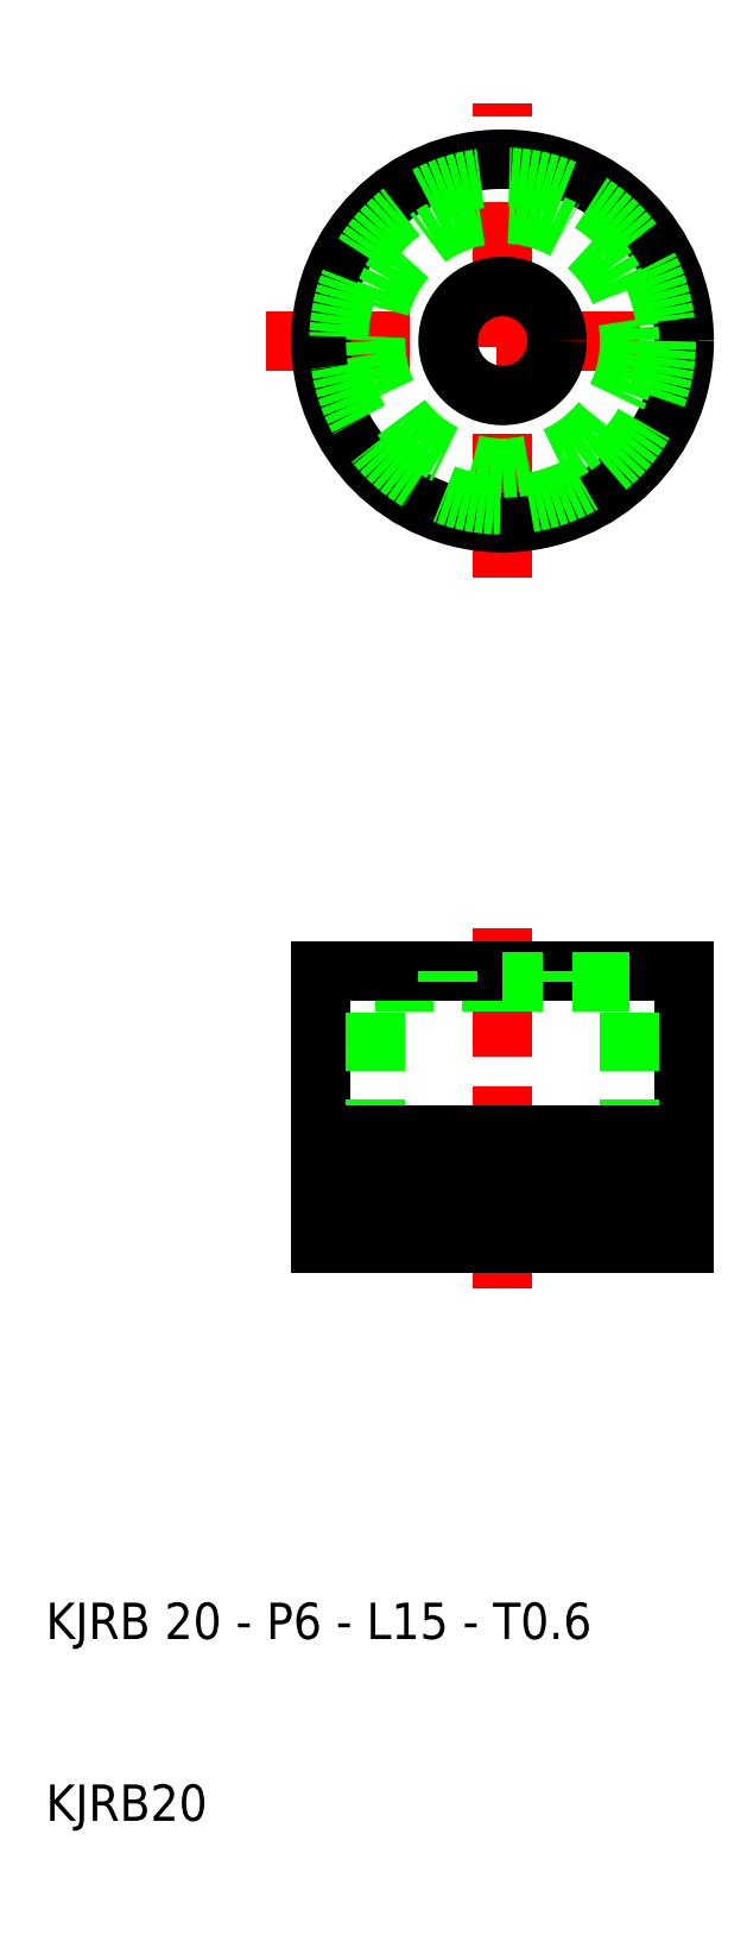
<metadata>
{"format":"dxf","ext":"dxf","renderer":"ezdxf+matplotlib","layout":"modelspace","background":"white","min_lineweight":24,"dpi":150}
</metadata>
<code>
0
SECTION
2
ENTITIES
0
LINE
8
0
10
45.15
20
47.74
30
0
11
45.15
21
56.74
31
0
0
LINE
8
0
10
25.15
20
47.74
30
0
11
25.15
21
56.74
31
0
0
LINE
8
CENTER
10
35.15
20
39.31
30
0
11
35.15
21
59.07
31
0
0
LINE
8
0
10
28.15
20
41.74
30
0
11
28.15
21
56.14
31
0
0
LINE
8
0
10
42.15
20
41.74
30
0
11
42.15
21
56.14
31
0
0
TEXT
8
0
10
10
20
20
30
0
40
2
1
KJRB 20 - P6 - L15 - T0.6
0
TEXT
8
0
10
10
20
10
30
0
40
2
1
KJRB20
0
LINE
8
0
10
25.15
20
47.74
30
0
11
35.15
21
47.74
31
0
0
LINE
8
0
10
25.15
20
44.74
30
0
11
45.15
21
44.74
31
0
0
LINE
8
0
10
45.15
20
41.74
30
0
11
25.15
21
41.74
31
0
0
LINE
8
0
10
25.15
20
41.74
30
0
11
25.15
21
44.74
31
0
0
LINE
8
0
10
26.15
20
44.74
30
0
11
26.15
21
47.74
31
0
0
LINE
8
0
10
45.15
20
41.74
30
0
11
45.15
21
44.74
31
0
0
LINE
8
0
10
45.15
20
47.74
30
0
11
35.15
21
47.74
31
0
0
LINE
8
0
10
44.15
20
44.74
30
0
11
44.15
21
47.74
31
0
0
LINE
8
CENTER
10
35.15
20
78.38
30
0
11
35.15
21
104.5
31
0
0
LINE
8
CENTER
10
22.09
20
91.41
30
0
11
47.36
21
91.41
31
0
0
LINE
8
0
10
28.15
20
56.14
30
0
11
35.15
21
56.14
31
0
0
LINE
8
0
10
25.15
20
56.74
30
0
11
35.15
21
56.74
31
0
0
LINE
8
0
10
45.15
20
56.74
30
0
11
35.15
21
56.74
31
0
0
LINE
8
0
10
42.15
20
56.14
30
0
11
35.15
21
56.14
31
0
0
LINE
8
0
10
32.15
20
56.14
30
0
11
32.15
21
56.74
31
0
0
LINE
8
0
10
38.15
20
56.14
30
0
11
38.15
21
56.74
31
0
0
CIRCLE
8
0
10
35.15
20
91.41
30
0
40
10
0
CIRCLE
8
0
10
35.15
20
91.41
30
0
40
9.018
0
CIRCLE
8
0
10
35.15
20
91.41
30
0
40
7
0
CIRCLE
8
0
10
35.15
20
91.41
30
0
40
3
0
ENDSEC
0
EOF

</code>
